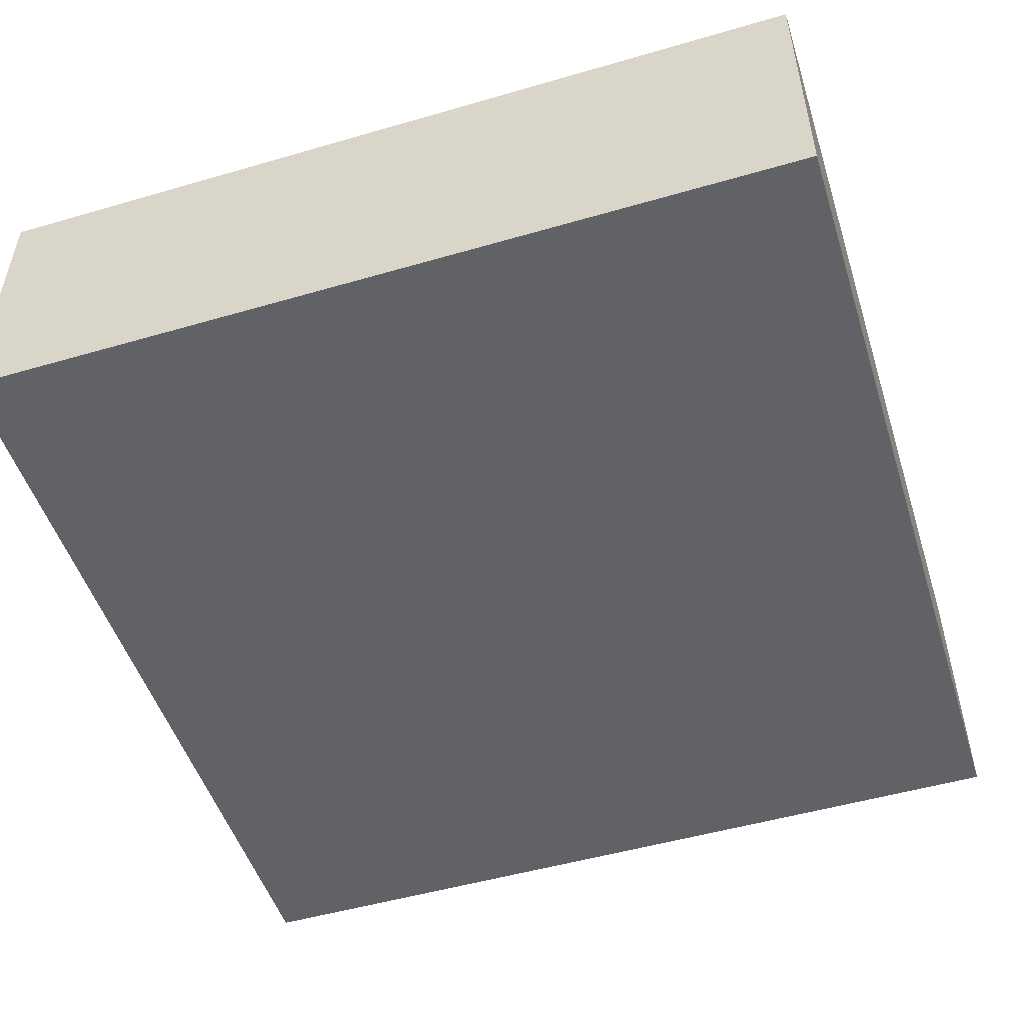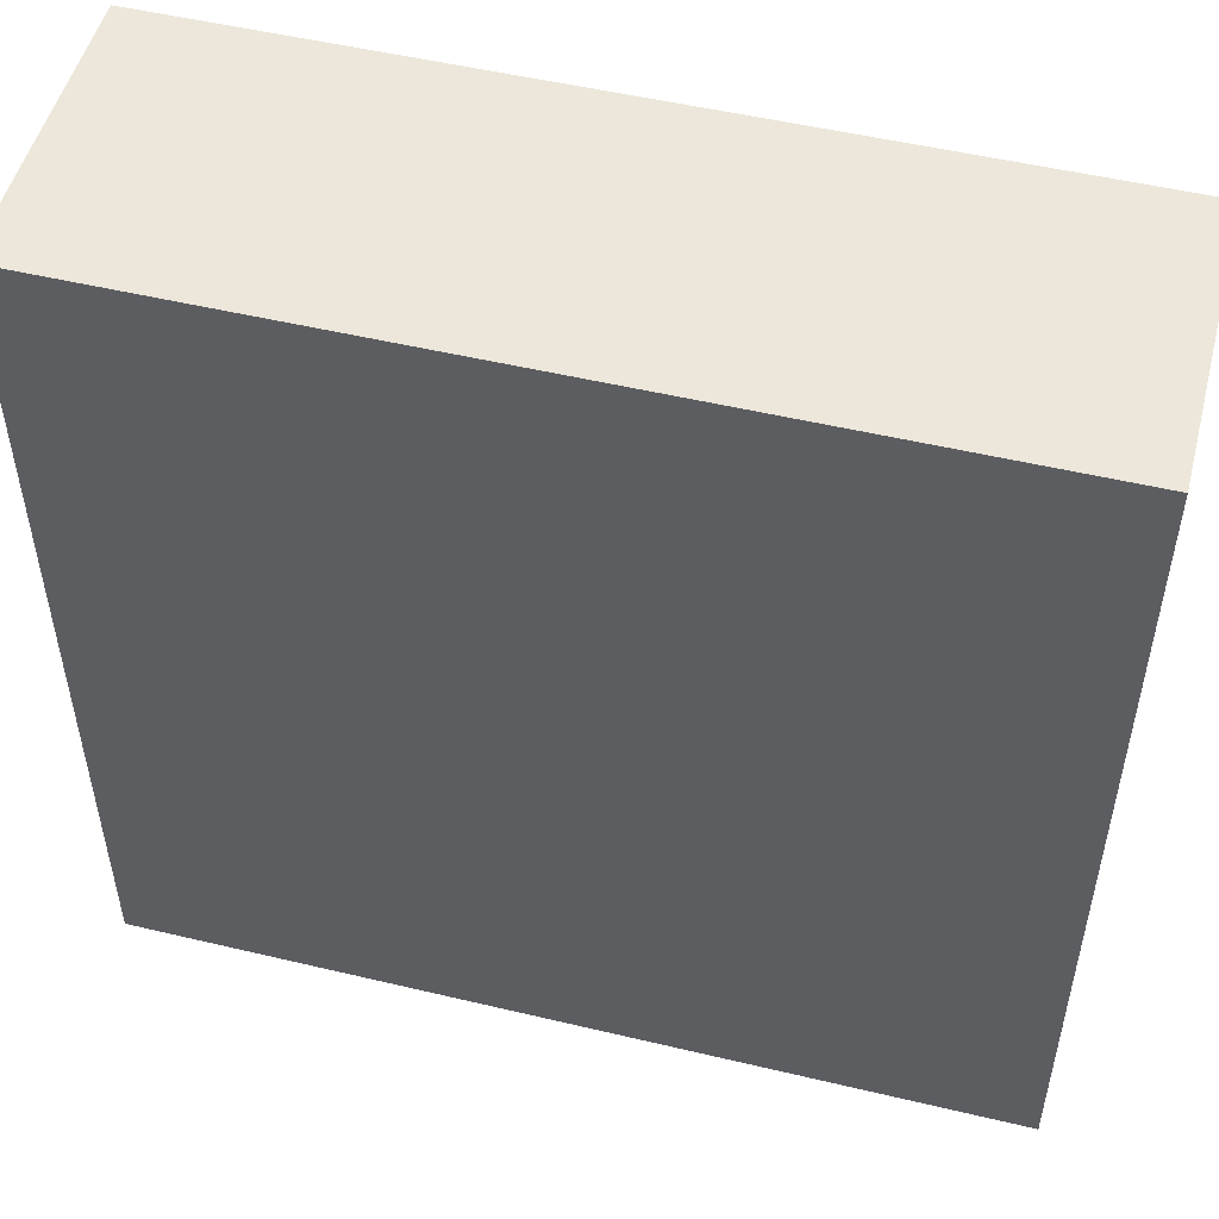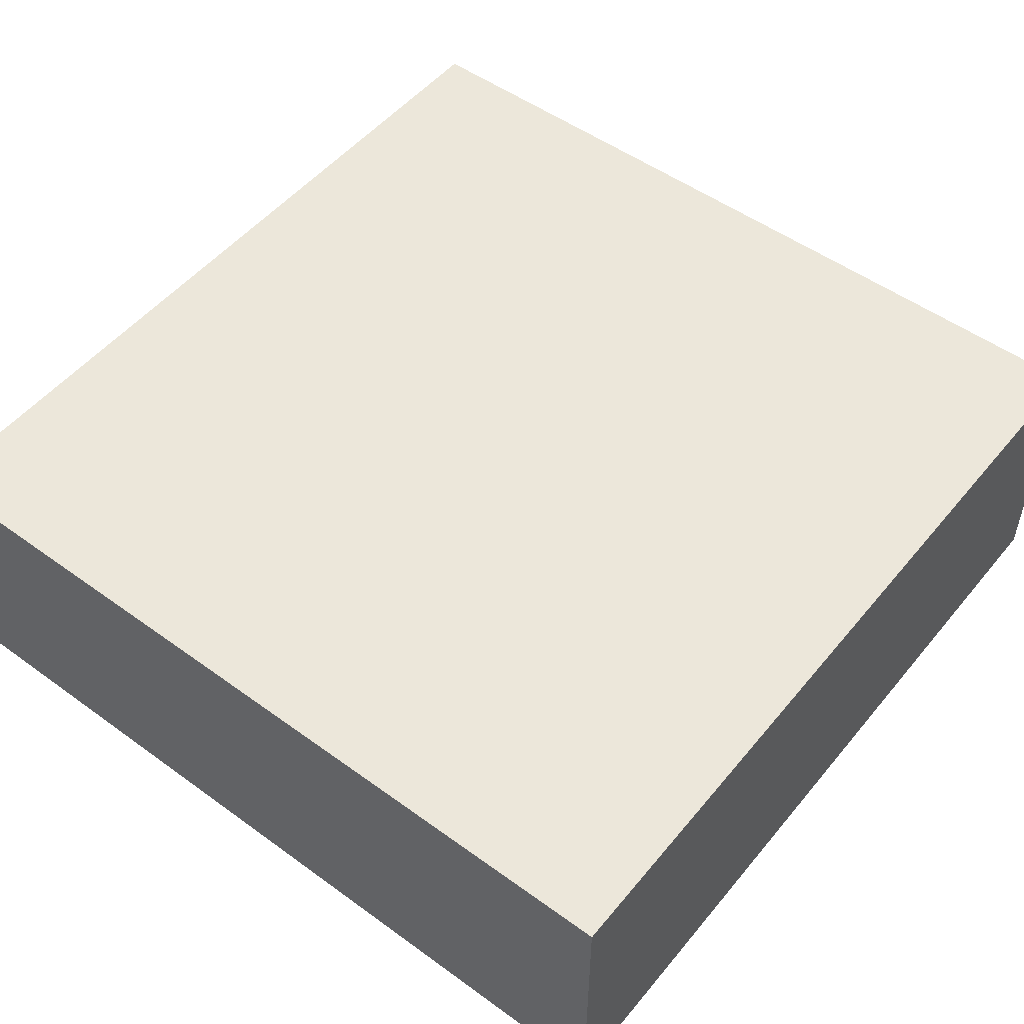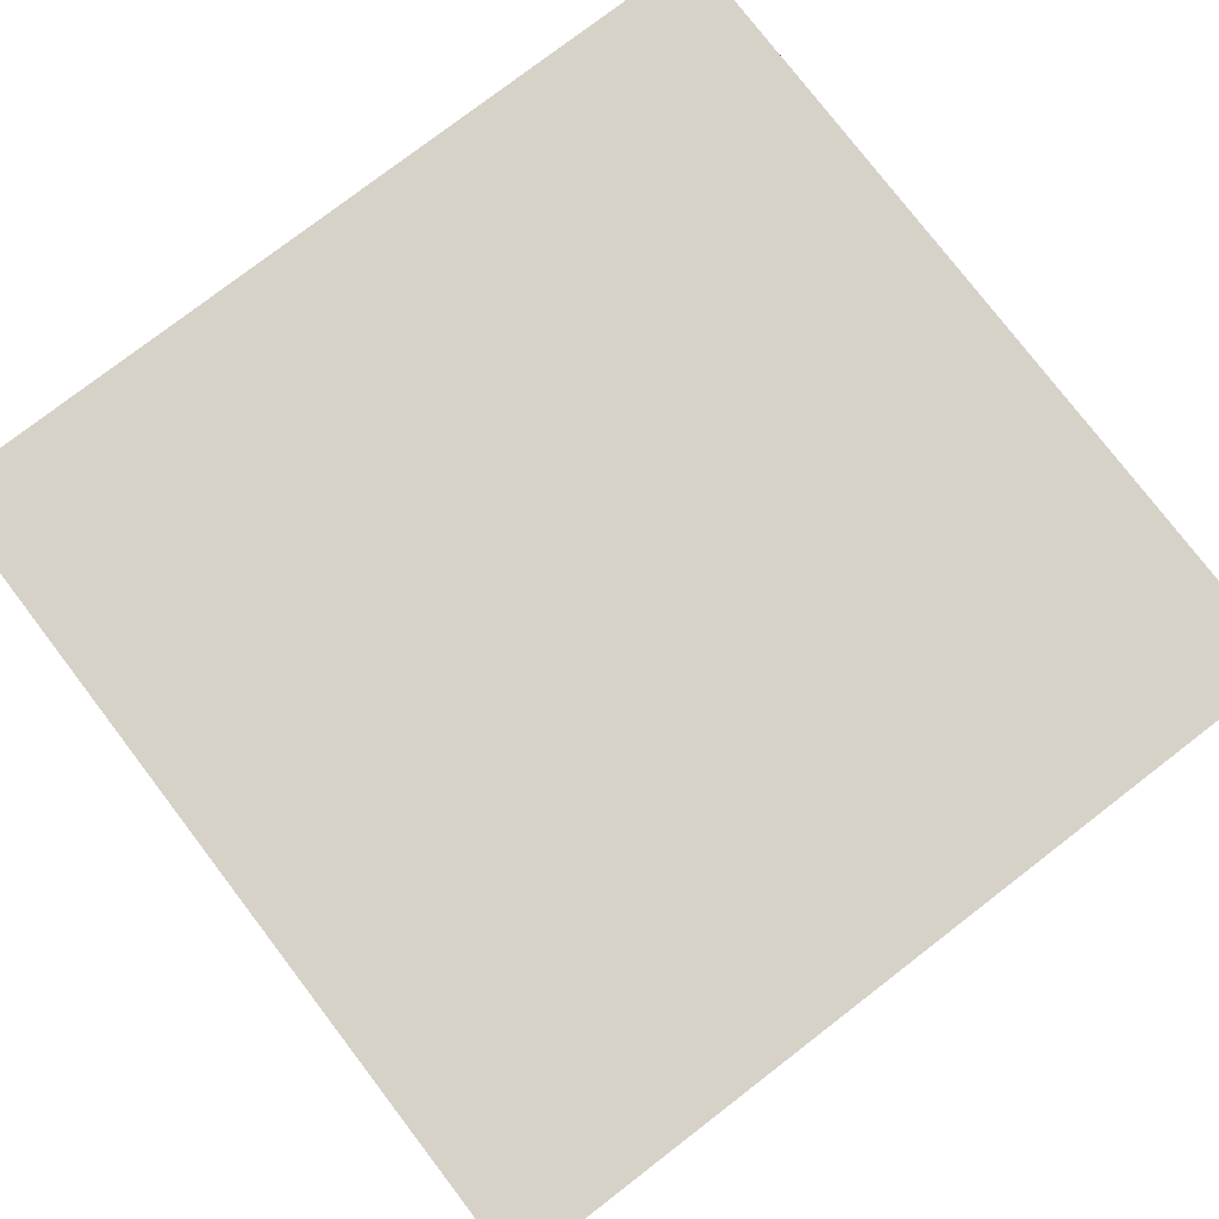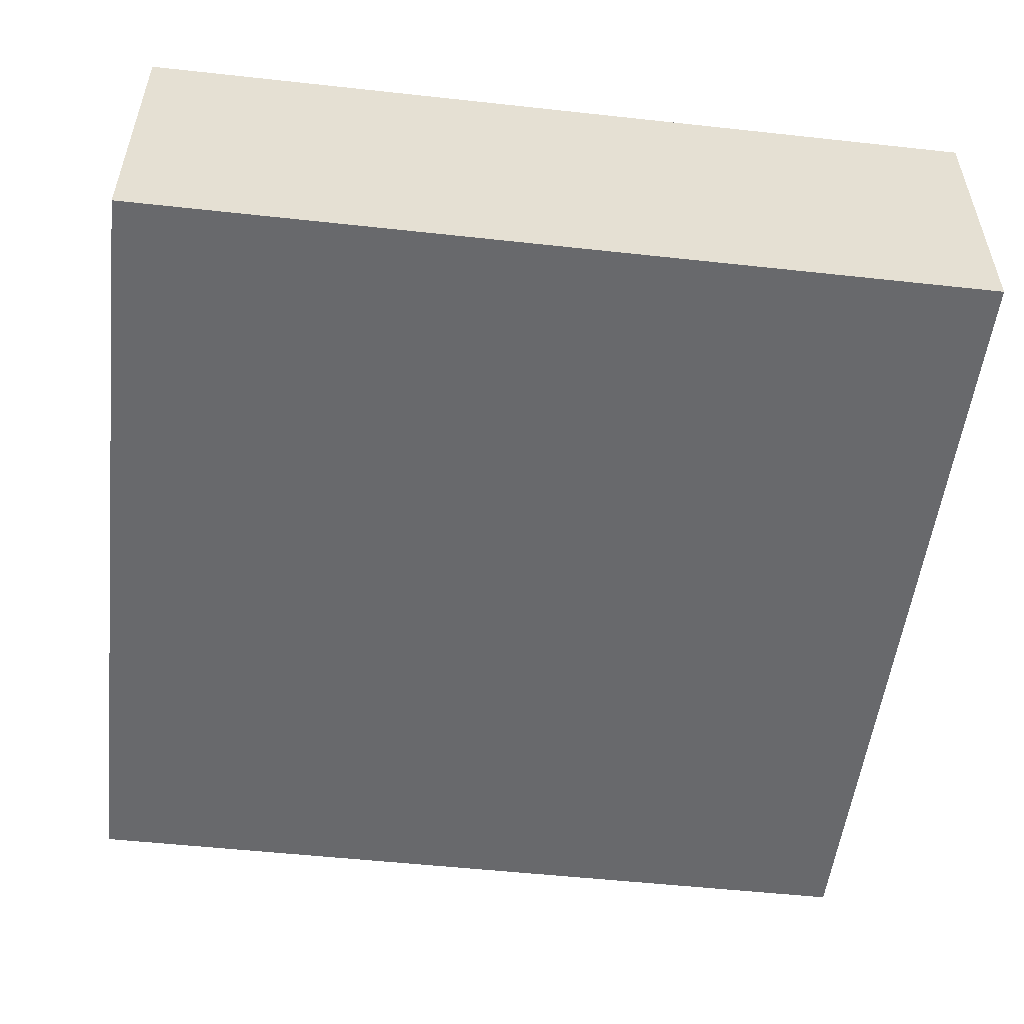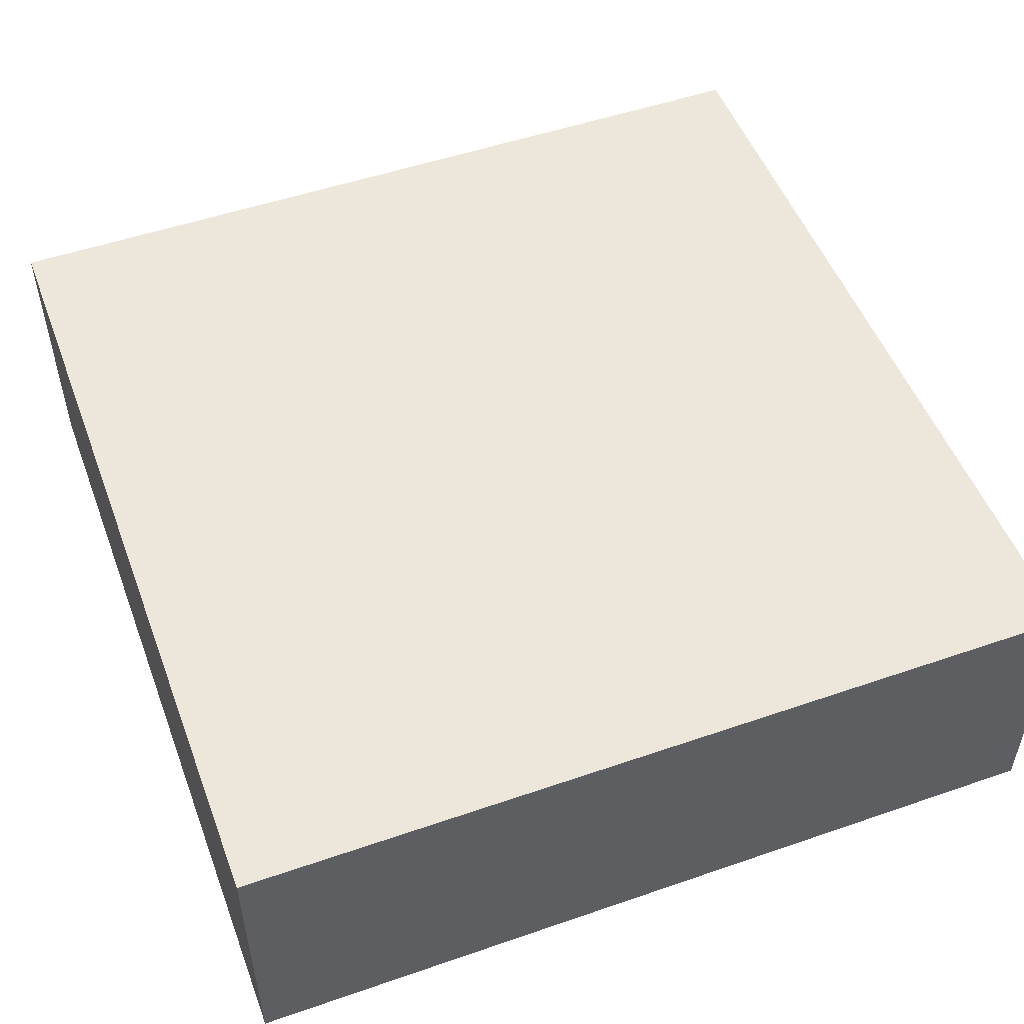
<metadata>
{"format":"obj","ext":"obj","renderer":"f3d","projection":"perspective","resolution":1024,"background":"white","views":[{"elev":-50.7,"azim":-162.4,"up":"+Z"},{"elev":51.3,"azim":-165.5,"up":"+Y"},{"elev":51.5,"azim":38.2,"up":"+Z"},{"elev":78.4,"azim":-127.5,"up":"+Z"},{"elev":-52.8,"azim":-96.7,"up":"+Z"},{"elev":51.6,"azim":159.5,"up":"+Z"}]}
</metadata>
<code>
v -1.5 1 0.5
v -1.5 2 0.5
v -1.5 2 -0.5
v -1.5 1 -0.5
v -1.5 0 0.5
v -1.5 0 -0.5
v -1.5 3 0.5
v -1.5 3 -0.5
v 1.5 1 0.5
v 1.5 1 -0.5
v 1.5 2 -0.5
v 1.5 2 0.5
v 1.5 0 0.5
v 1.5 0 -0.5
v 1.5 3 -0.5
v 1.5 3 0.5
v 0.5 1 0.5
v 0.5 2 0.5
v -0.5 1 0.5
v -0.5 2 0.5
v -0.5 0 0.5
v 0.5 0 0.5
v 0.5 3 0.5
v -0.5 3 0.5
v 0.5 1 -0.5
v 0.5 2 -0.5
v -0.5 1 -0.5
v -0.5 2 -0.5
v -0.5 0 -0.5
v 0.5 0 -0.5
v 0.5 3 -0.5
v -0.5 3 -0.5
f 1 2 3 4
f 5 1 4 6
f 2 7 8 3
f 9 10 11 12
f 13 14 10 9
f 12 11 15 16
f 17 9 12 18
f 19 17 18 20
f 1 19 20 2
f 5 21 19 1
f 21 22 17 19
f 22 13 9 17
f 18 12 16 23
f 20 18 23 24
f 2 20 24 7
f 25 26 11 10
f 27 28 26 25
f 4 3 28 27
f 6 4 27 29
f 29 27 25 30
f 30 25 10 14
f 26 31 15 11
f 28 32 31 26
f 3 8 32 28
f 5 6 29 21
f 21 29 30 22
f 22 30 14 13
f 23 16 15 31
f 24 23 31 32
f 7 24 32 8

</code>
